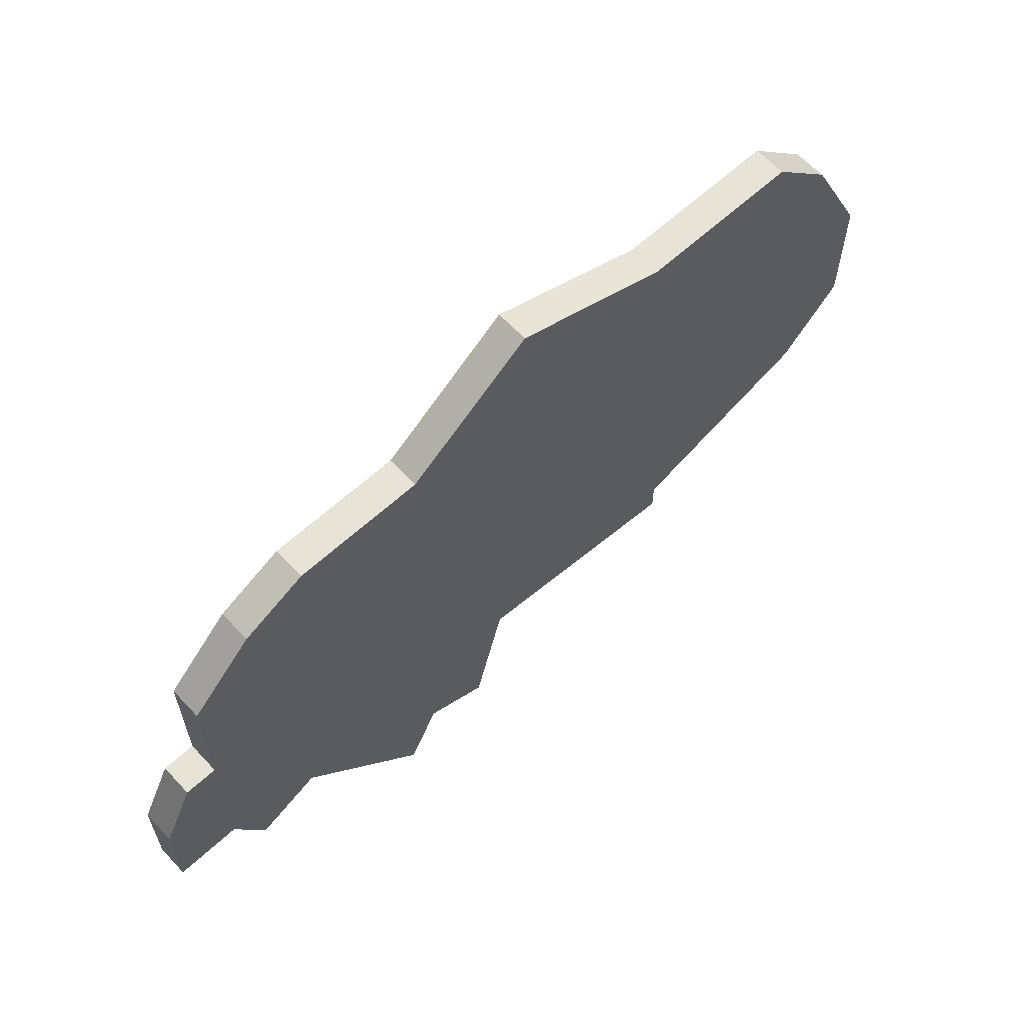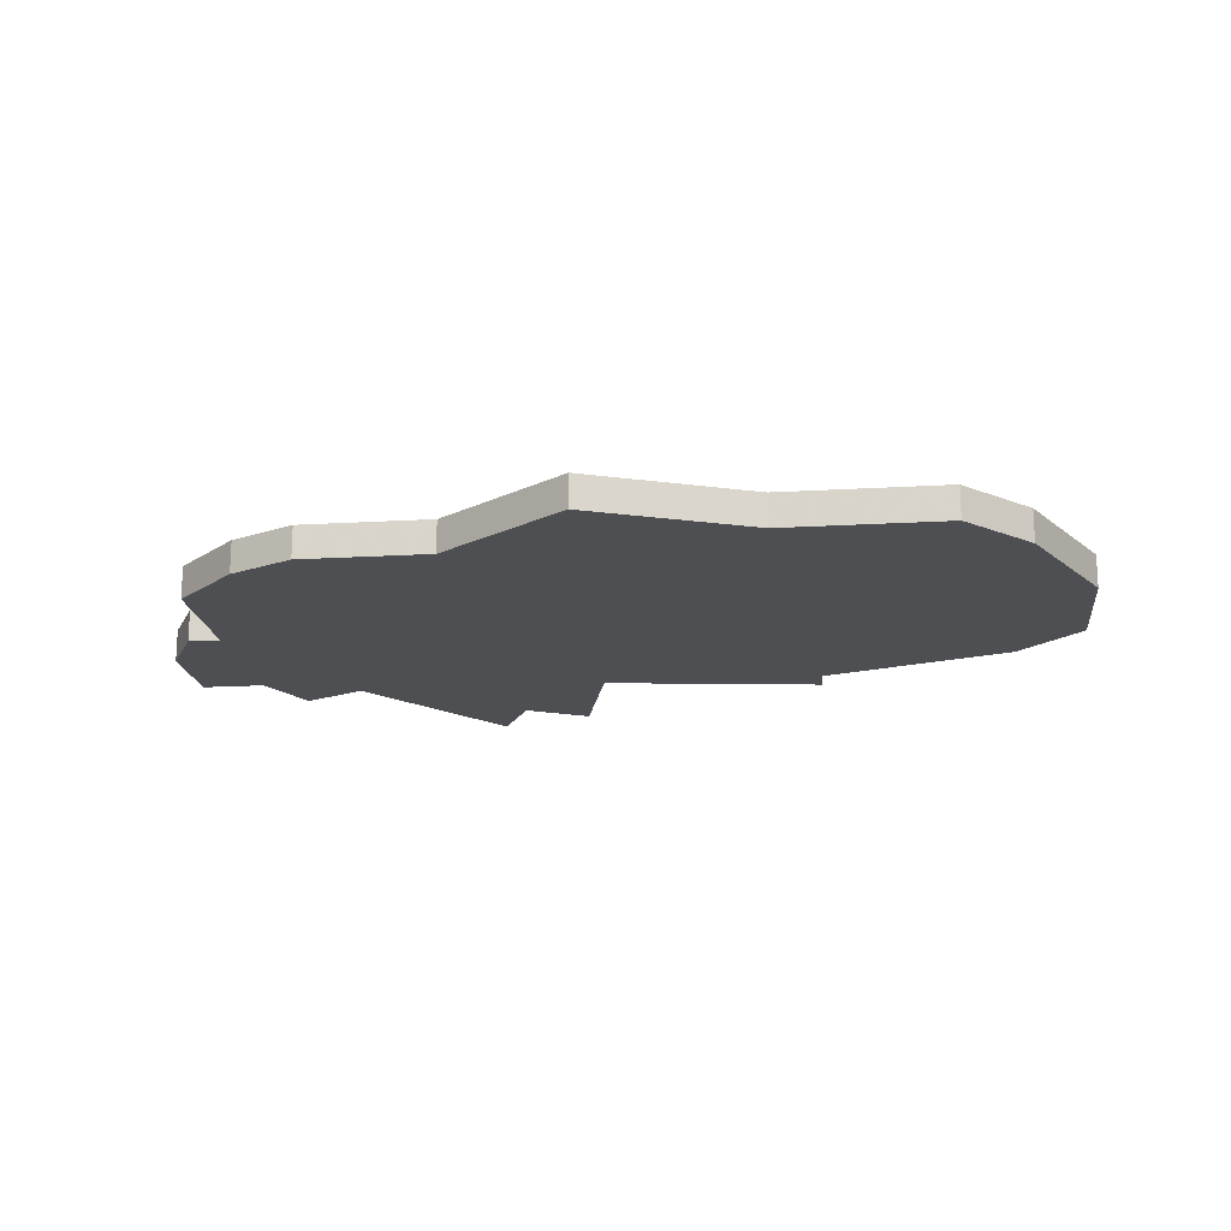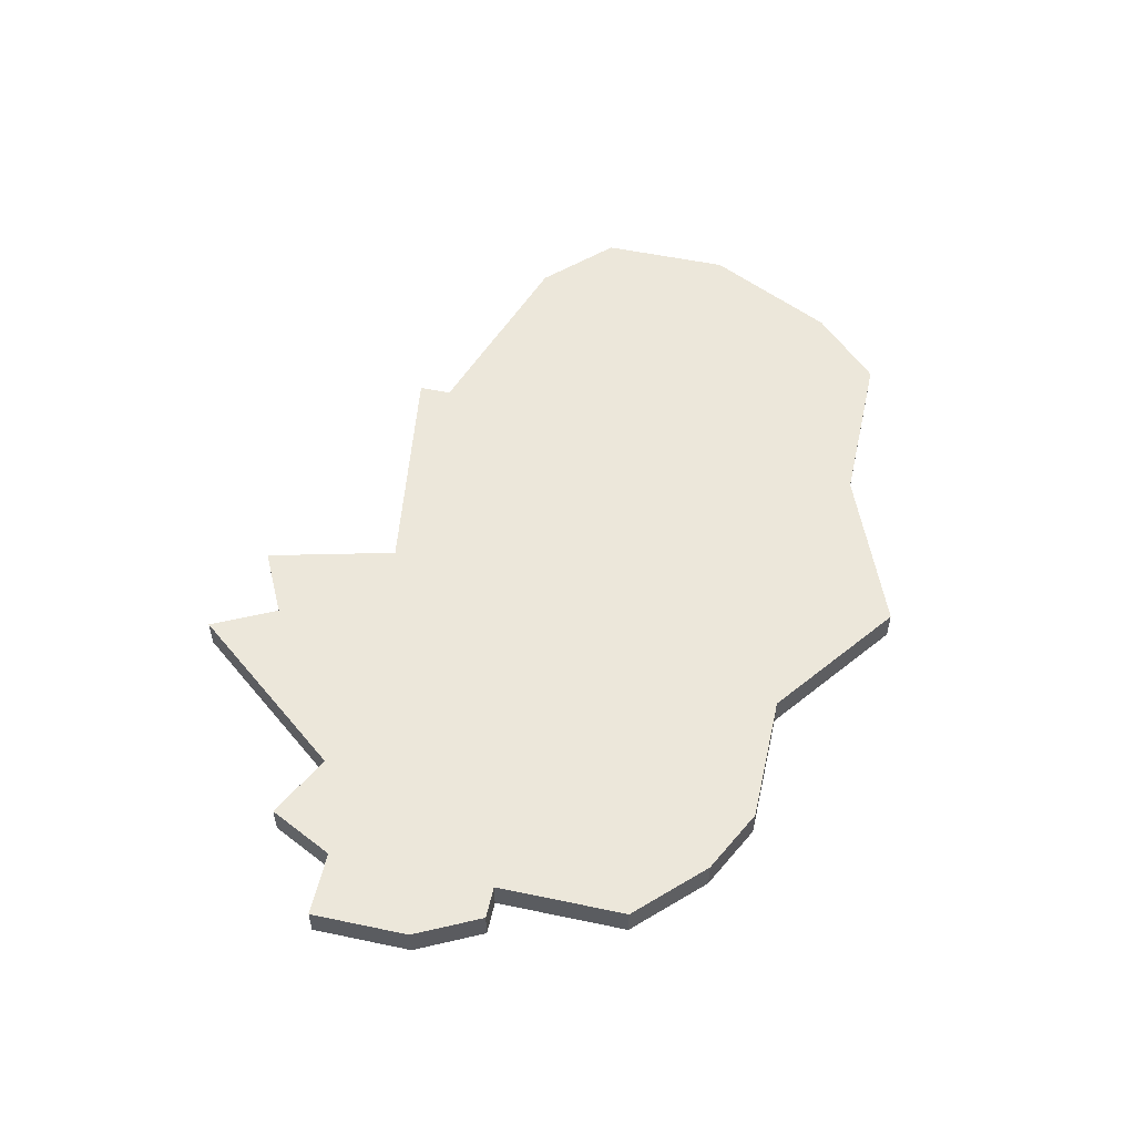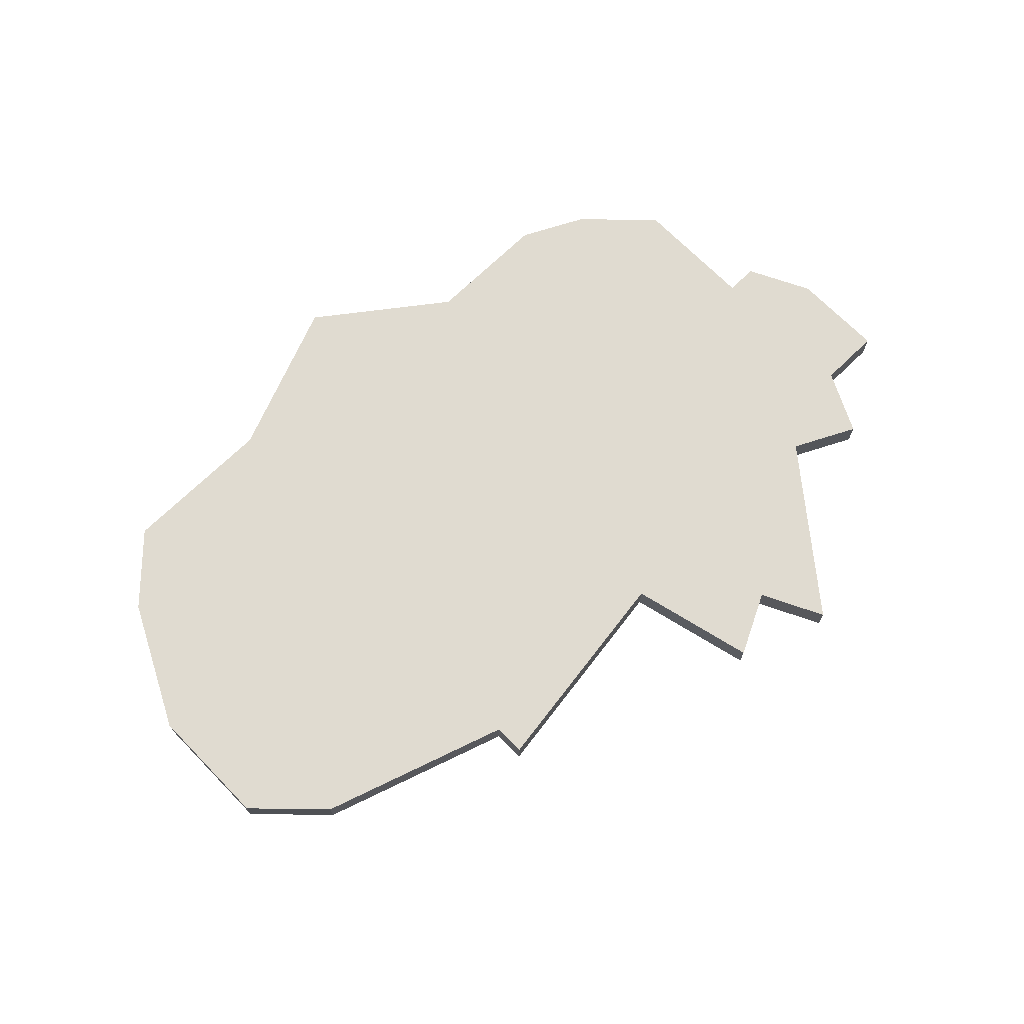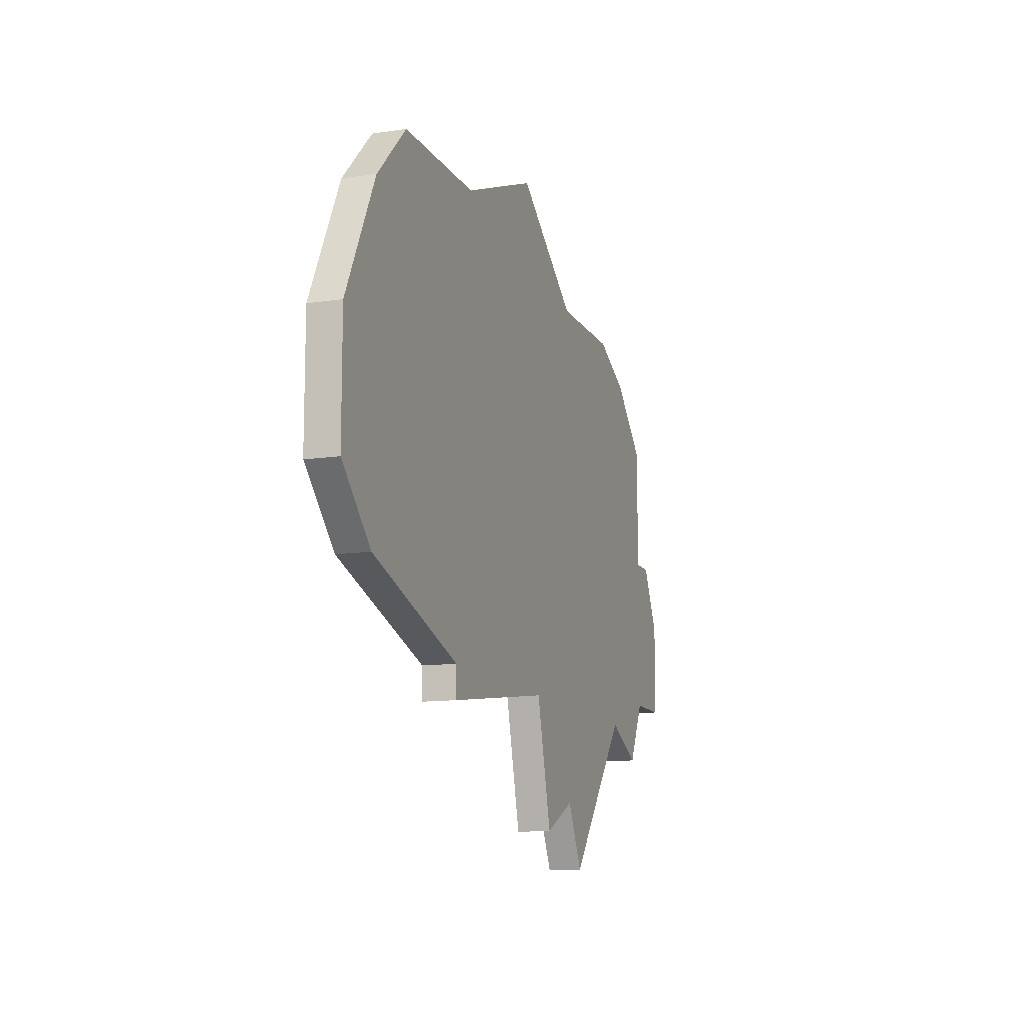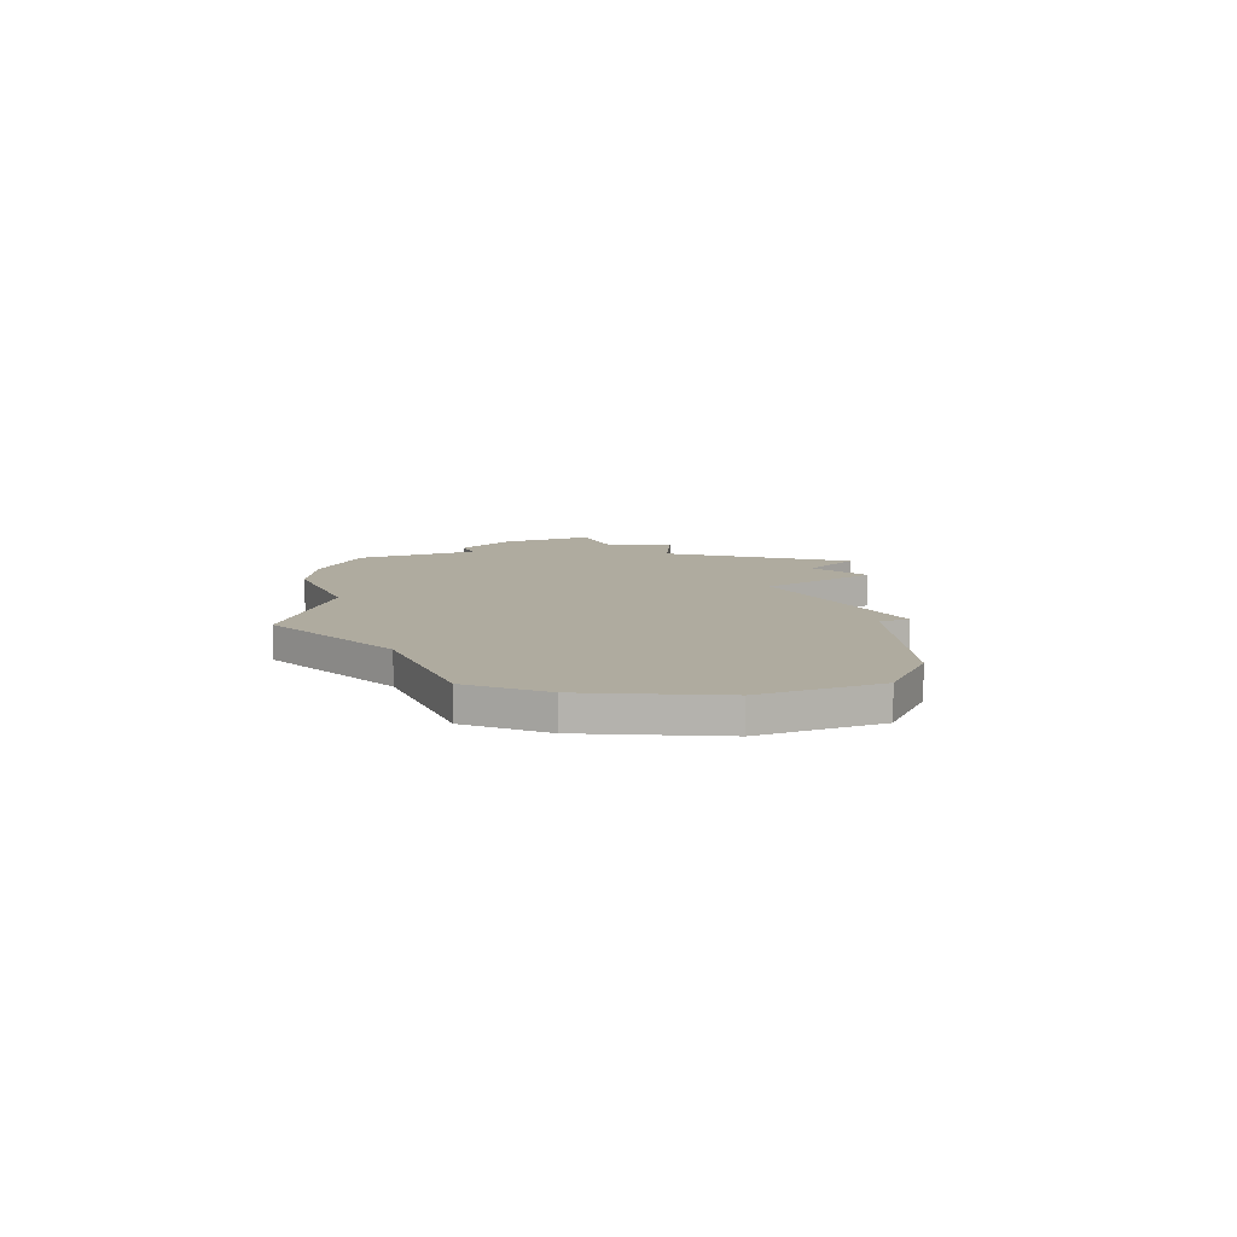
<metadata>
{"format":"obj","ext":"obj","renderer":"f3d","projection":"perspective","resolution":1024,"background":"white","views":[{"elev":62.4,"azim":137.1,"up":"+Y"},{"elev":-17.8,"azim":-173.4,"up":"+Z"},{"elev":54.0,"azim":102.6,"up":"+Z"},{"elev":70.0,"azim":-44.3,"up":"+Z"},{"elev":-12.2,"azim":-70.6,"up":"+Y"},{"elev":9.6,"azim":-112.4,"up":"+Z"}]}
</metadata>
<code>
v 1569 -626 0
v 1569 -626 1
v 1544 -620 0
v 1544 -620 1
v 1544 -630 0
v 1544 -630 1
v 1560 -635 0
v 1560 -635 1
v 1560 -619 0
v 1560 -619 1
v 1568 -622 0
v 1568 -622 1
v 1568 -631 0
v 1568 -631 1
v 1568 -626 0
v 1568 -626 1
v 1551 -618 0
v 1551 -618 1
v 1567 -633 0
v 1567 -633 1
v 1542 -628 0
v 1542 -628 1
v 1542 -624 0
v 1542 -624 1
v 1550 -632 0
v 1550 -632 1
v 1550 -633 0
v 1550 -633 1
v 1558 -636 0
v 1558 -636 1
v 1566 -620 0
v 1566 -620 1
v 1557 -632 0
v 1557 -632 1
v 1565 -632 0
v 1565 -632 1
v 1556 -616 0
v 1556 -616 1
v 1564 -619 0
v 1564 -619 1
v 1546 -618 0
v 1546 -618 1
v 1570 -628 0
v 1570 -628 1
v 1570 -631 0
v 1570 -631 1
v 1561 -637 0
v 1561 -637 1
f 33 27 25
f 25 5 3
f 7 29 33
f 33 17 9
f 33 25 17
f 23 3 5
f 5 21 23
f 3 41 17
f 3 17 25
f 37 9 17
f 35 7 33
f 13 19 35
f 35 33 15
f 43 45 13
f 15 13 35
f 43 13 15
f 31 15 39
f 9 39 15
f 43 15 1
f 31 11 15
f 9 15 33
f 47 7 35
f 26 28 34
f 4 6 26
f 34 30 8
f 10 18 34
f 18 26 34
f 6 4 24
f 24 22 6
f 18 42 4
f 26 18 4
f 18 10 38
f 34 8 36
f 36 20 14
f 16 34 36
f 14 46 44
f 36 14 16
f 16 14 44
f 40 16 32
f 16 40 10
f 2 16 44
f 16 12 32
f 34 16 10
f 36 8 48
f 24 4 23
f 23 4 3
f 22 24 21
f 21 24 23
f 6 22 5
f 5 22 21
f 26 6 25
f 25 6 5
f 28 26 27
f 27 26 25
f 34 28 33
f 33 28 27
f 30 34 29
f 29 34 33
f 8 30 7
f 7 30 29
f 48 8 47
f 47 8 7
f 36 48 35
f 35 48 47
f 20 36 19
f 19 36 35
f 14 20 13
f 13 20 19
f 46 14 45
f 45 14 13
f 44 46 43
f 43 46 45
f 2 44 1
f 1 44 43
f 16 2 15
f 15 2 1
f 12 16 11
f 11 16 15
f 32 12 31
f 31 12 11
f 40 32 39
f 39 32 31
f 10 40 9
f 9 40 39
f 38 10 37
f 37 10 9
f 18 38 17
f 17 38 37
f 4 42 3
f 3 42 41
f 42 18 41
f 41 18 17

</code>
